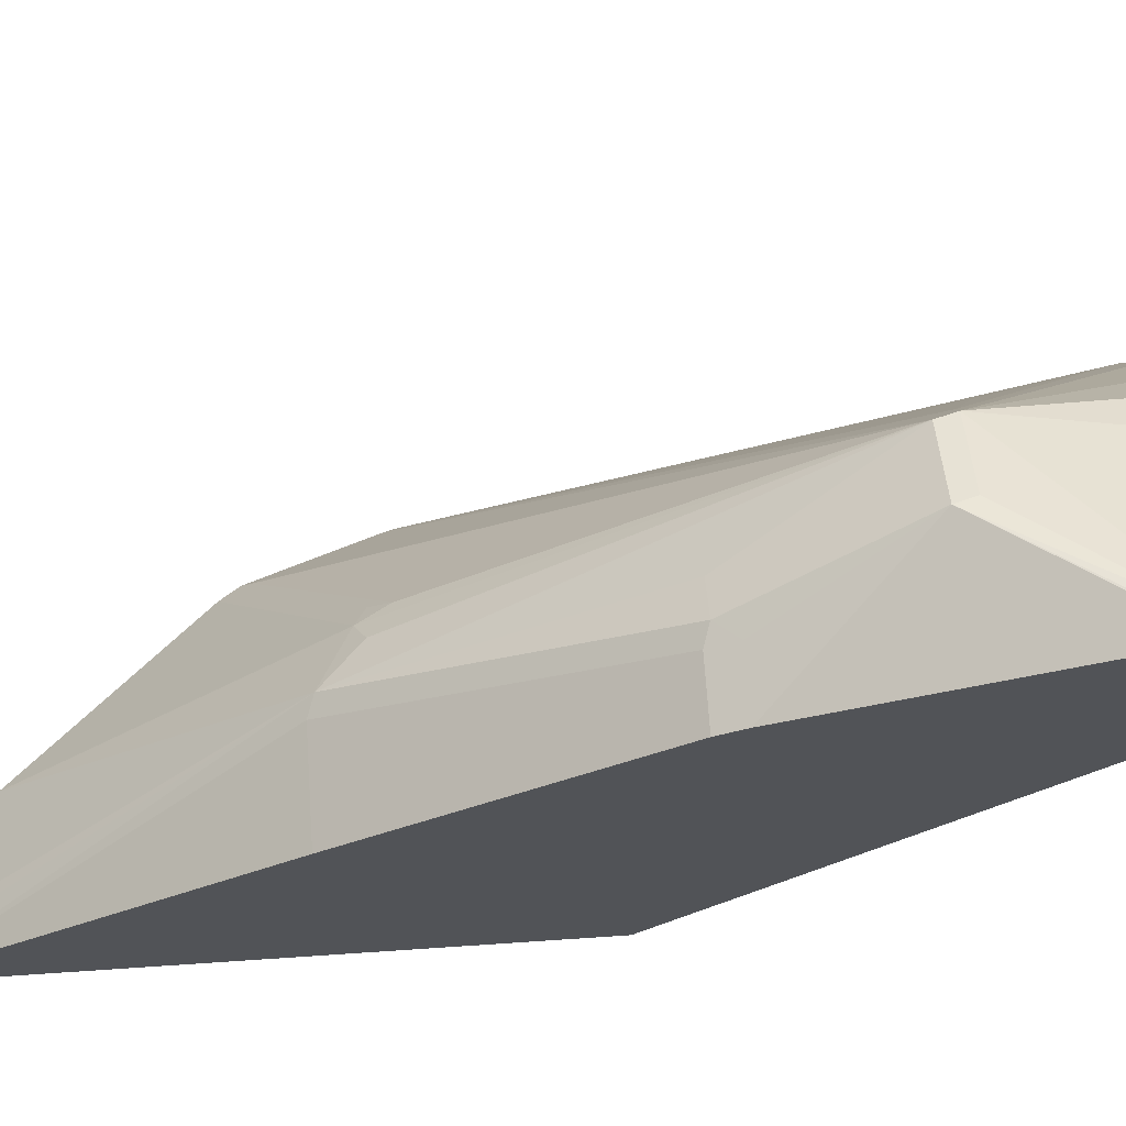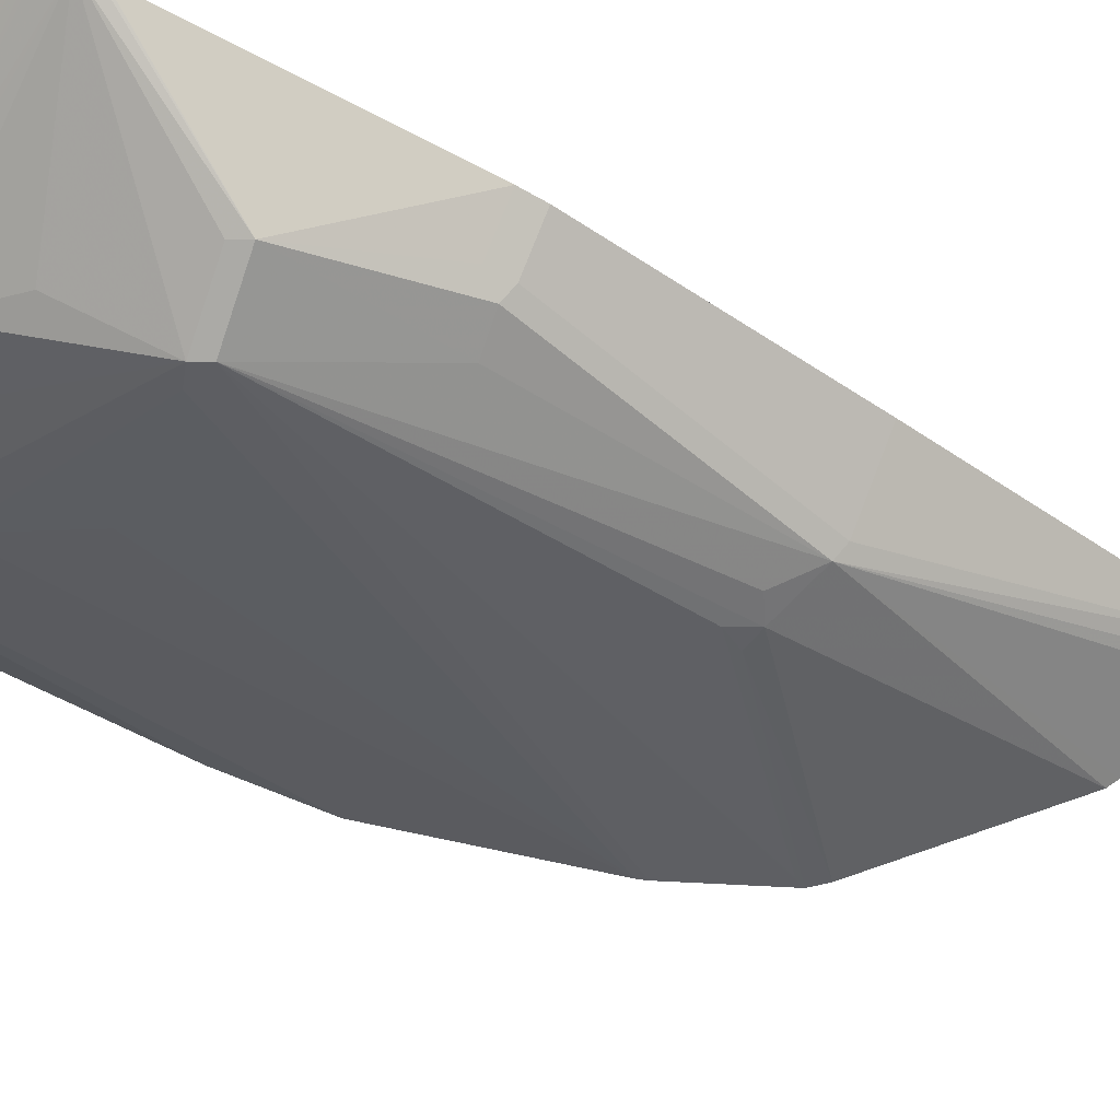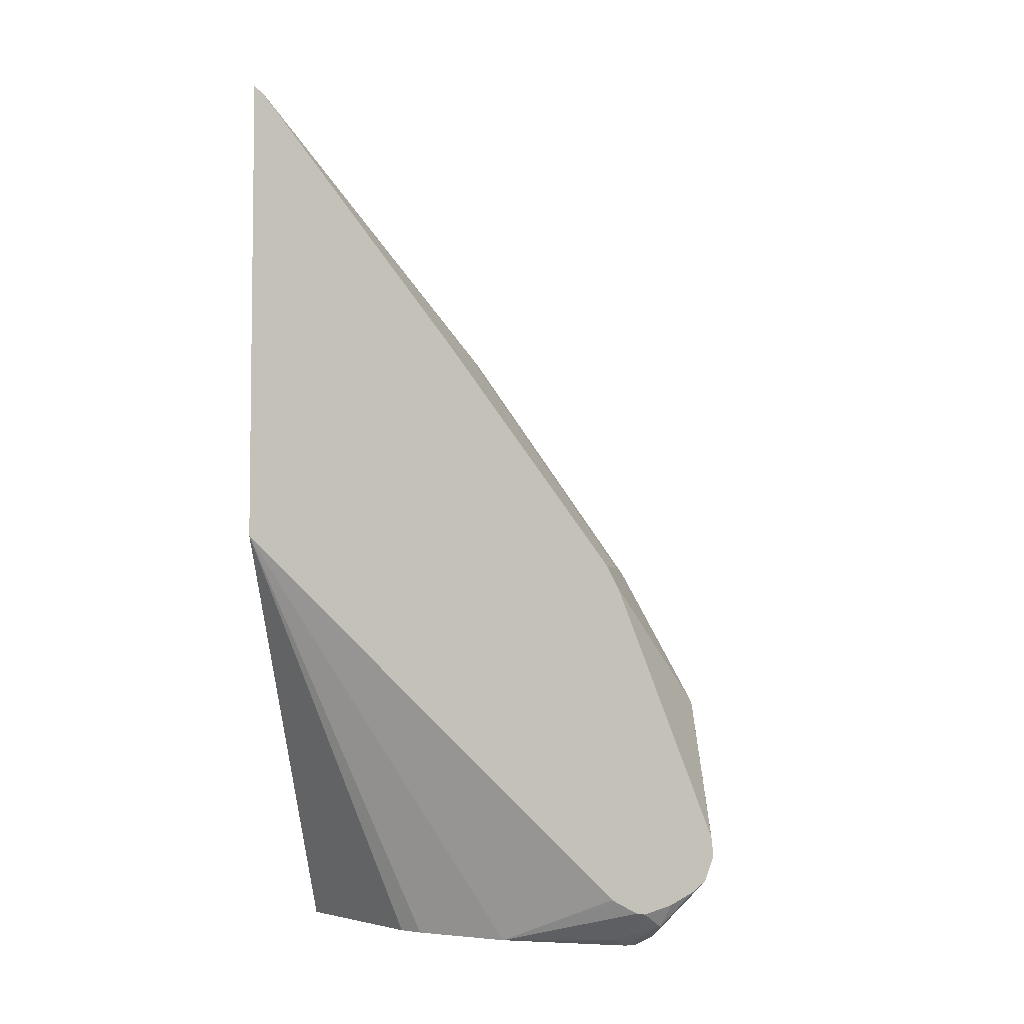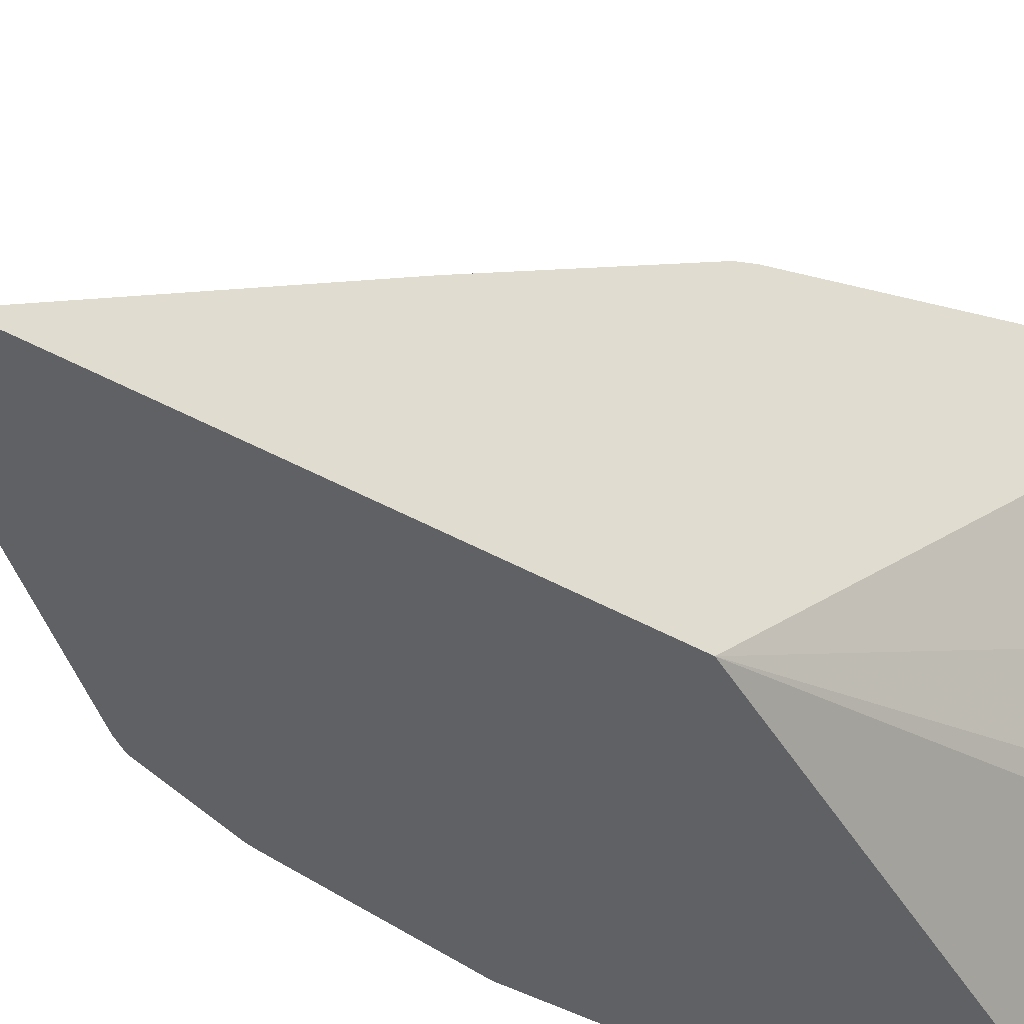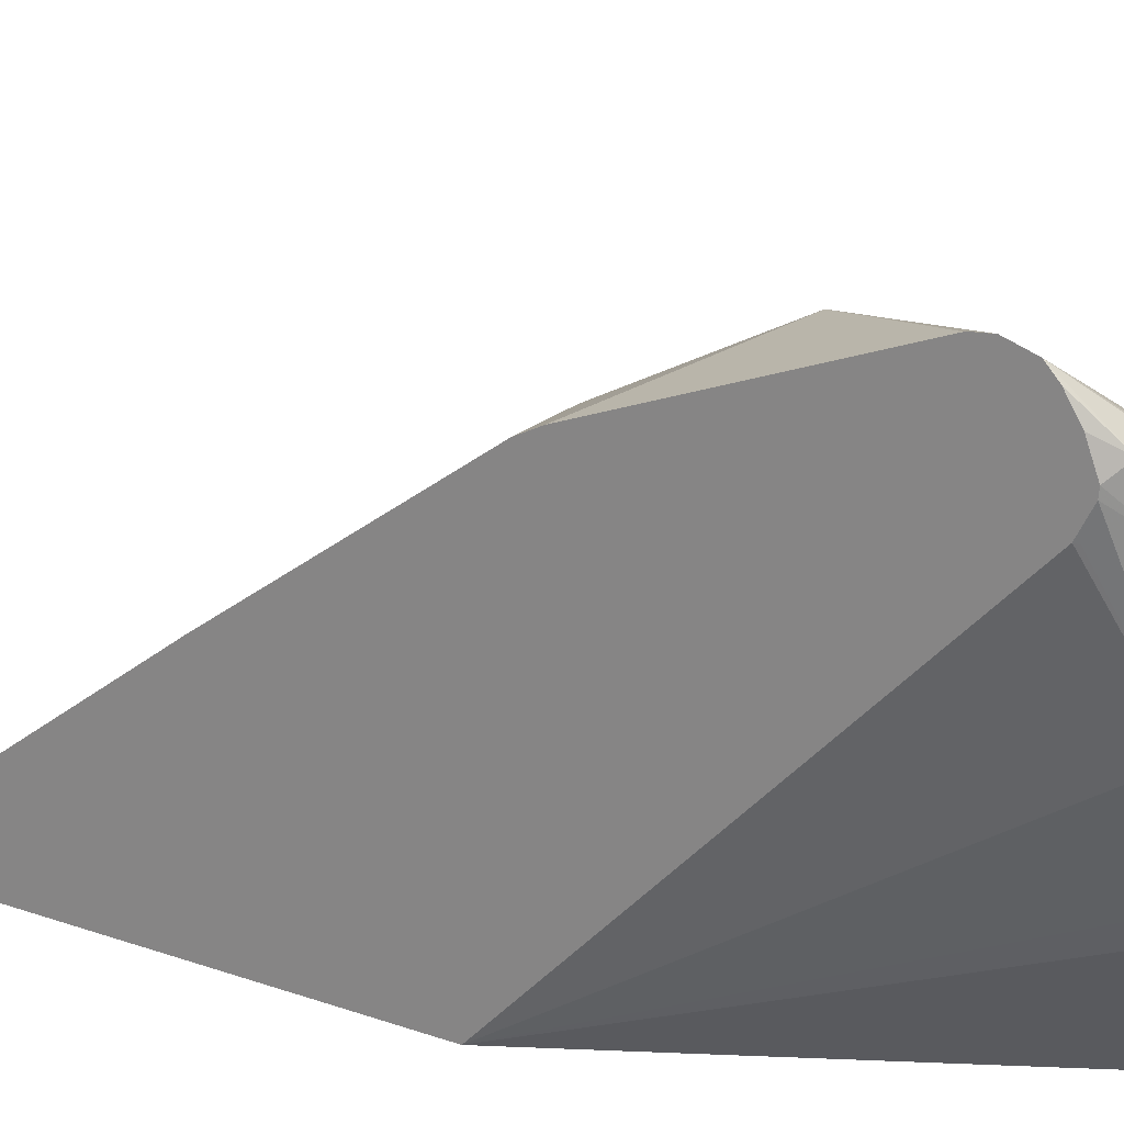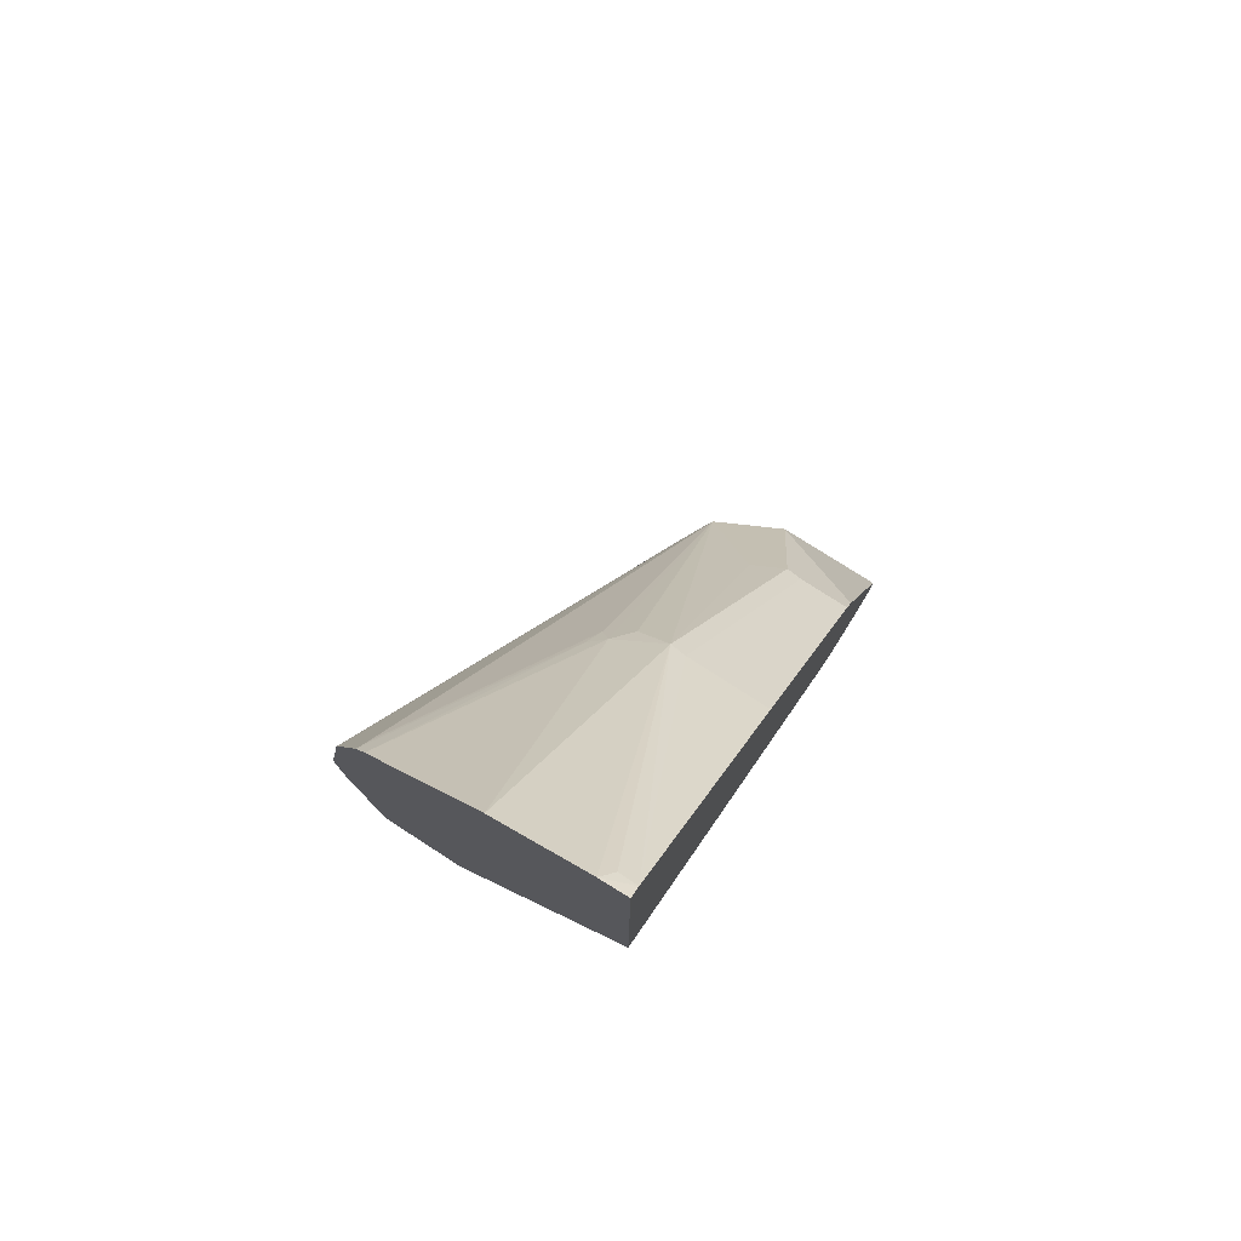
<metadata>
{"format":"obj","ext":"obj","renderer":"f3d","projection":"perspective","resolution":1024,"background":"white","views":[{"elev":67.8,"azim":86.1,"up":"+Y"},{"elev":76.9,"azim":-68.8,"up":"+Y"},{"elev":-4.7,"azim":104.0,"up":"+Z"},{"elev":-45.7,"azim":57.0,"up":"+Y"},{"elev":20.7,"azim":121.9,"up":"+Y"},{"elev":77.8,"azim":32.8,"up":"+Z"}]}
</metadata>
<code>
v -0.008608 0.3511 -0.1968
v -0.008608 0.3503 -0.188
v -0.008608 0.3469 -0.2091
v -0.105 0.2887 -0.2296
v -0.1132 0.2854 -0.2263
v -0.1246 0.2821 -0.2165
v -0.105 0.3018 -0.1771
v -0.1115 0.3083 -0.1181
v -0.07219 0.328 -0.1181
v -0.06889 0.3297 -0.1082
v -0.008608 0.35 -0.1857
v -0.008608 0.3461 -0.2112
v -0.01723 0.3395 -0.2165
v -0.1156 0.2805 -0.2362
v -0.1328 0.2657 -0.246
v -0.164 0.2231 -0.254
v -0.1181 0.2952 -0.1181
v -0.1115 0.3018 -0.105
v -0.1082 0.31 -0.1082
v -0.164 0.2231 -0.1968
v -0.1771 0.1968 -0.1968
v -0.06889 0.2805 -0.0295
v -0.04921 0.2903 -0.0295
v -0.03937 0.2952 -0.03933
v -0.008608 0.2952 -0.03933
v -0.008608 0.3388 -0.2179
v -0.01642 0.3182 -0.2395
v -0.02626 0.328 -0.2296
v -0.03691 0.3198 -0.2362
v -0.1246 0.269 -0.2493
v -0.1309 0.2578 -0.254
v -0.1646 0.2218 -0.254
v -0.1574 0.2165 -0.1378
v -0.1868 0.05936 0.07869
v -0.1855 0.05936 0.08407
v -0.1658 0.05936 0.1431
v -0.164 0.06561 0.1378
v -0.105 0.1837 0.07869
v -0.09842 0.1796 0.09347
v -0.08858 0.1919 0.08856
v -0.06889 0.1919 0.1082
v -0.1771 0.1968 -0.254
v -0.1968 0.1575 -0.2362
v -0.2065 0.05936 -0.03933
v -0.05905 0.1903 0.1115
v -0.03937 0.2887 -0.02623
v -0.008608 0.2887 -0.02623
v -0.008608 0.326 -0.2257
v -0.02626 0.2887 -0.2493
v -0.03557 0.2933 -0.254
v -0.03747 0.2971 -0.254
v -0.04127 0.299 -0.254
v -0.04594 0.3083 -0.2493
v -0.008608 0.3104 -0.2316
v -0.12 0.2667 -0.254
v -0.1287 0.2597 -0.254
v -0.1596 0.05936 0.1525
v -0.1082 0.1722 0.08856
v -0.08439 0.05936 0.2418
v -0.07873 0.05936 0.2456
v -0.02535 0.05936 0.2812
v -0.01969 0.06644 0.2755
v -0.008608 0.06599 0.2792
v -0.1968 0.1575 -0.254
v -0.2065 0.05936 -0.09841
v -0.008608 0.1903 0.1115
v -0.03937 0.2165 -0.254
v -0.008608 0.3057 -0.2313
v -0.008608 0.05936 0.2855
v -0.008608 0.0629 0.2821
v -0.1968 0.05936 -0.254
v -0.05905 0.1575 -0.254
v -0.009848 0.2903 -0.2263
v -0.008608 0.2909 -0.2239
v -0.008608 0.05936 -0.004265
v -0.1384 0.05936 -0.254
v -0.06626 0.1431 -0.254
f 27 51 52
f 28 53 29
f 27 52 53
f 27 53 28
f 27 48 54
f 27 54 49
f 27 50 51
f 34 71 76
f 30 56 31
f 34 44 65
f 34 65 71
f 34 76 75
f 34 75 69
f 27 49 50
f 34 69 61
f 30 55 56
f 26 48 27
f 21 42 64
f 24 46 47
f 34 61 60
f 19 38 39
f 19 39 40
f 19 40 41
f 19 41 22
f 20 32 21
f 21 32 42
f 21 64 43
f 21 43 44
f 21 44 34
f 21 34 33
f 22 41 23
f 23 41 45
f 23 45 46
f 23 46 24
f 24 47 25
f 34 60 59
f 49 54 68
f 34 57 36
f 49 67 50
f 19 37 38
f 49 68 67
f 52 55 53
f 61 69 70
f 61 70 63
f 61 63 62
f 64 71 65
f 67 68 73
f 67 73 74
f 67 74 75
f 67 75 72
f 68 74 73
f 72 75 77
f 75 76 77
f 45 47 46
f 34 59 57
f 45 66 47
f 43 65 44
f 34 36 35
f 36 57 58
f 36 58 37
f 37 58 38
f 38 58 39
f 39 41 40
f 39 58 57
f 39 57 59
f 39 59 41
f 41 59 60
f 41 60 61
f 41 61 62
f 41 62 63
f 41 63 45
f 43 64 65
f 45 63 66
f 19 36 37
f 30 53 55
f 18 35 19
f 1 8 9
f 1 9 10
f 1 10 2
f 2 10 11
f 3 12 4
f 4 12 13
f 4 13 14
f 4 14 5
f 5 14 6
f 6 14 15
f 6 15 16
f 6 16 8
f 6 8 7
f 8 17 18
f 8 18 19
f 1 7 8
f 1 6 7
f 1 5 6
f 1 4 5
f 19 35 36
f 1 2 11
f 1 11 25
f 1 25 47
f 1 47 66
f 1 66 63
f 1 63 70
f 8 19 9
f 1 70 69
f 1 75 74
f 1 74 68
f 1 68 54
f 1 54 48
f 1 26 12
f 1 12 3
f 1 3 4
f 1 69 75
f 8 16 20
f 1 48 26
f 8 21 17
f 16 52 51
f 16 51 50
f 16 50 67
f 16 67 72
f 16 72 77
f 16 77 76
f 16 76 71
f 16 64 42
f 16 42 32
f 16 32 20
f 17 21 33
f 17 33 34
f 17 34 35
f 8 20 21
f 17 35 18
f 16 55 52
f 16 56 55
f 16 71 64
f 15 31 16
f 10 19 22
f 9 19 10
f 16 31 56
f 10 22 23
f 10 23 24
f 10 24 25
f 12 26 27
f 12 27 28
f 10 25 11
f 15 30 31
f 13 28 29
f 13 29 14
f 14 29 53
f 14 30 15
f 12 28 13
f 14 53 30

</code>
